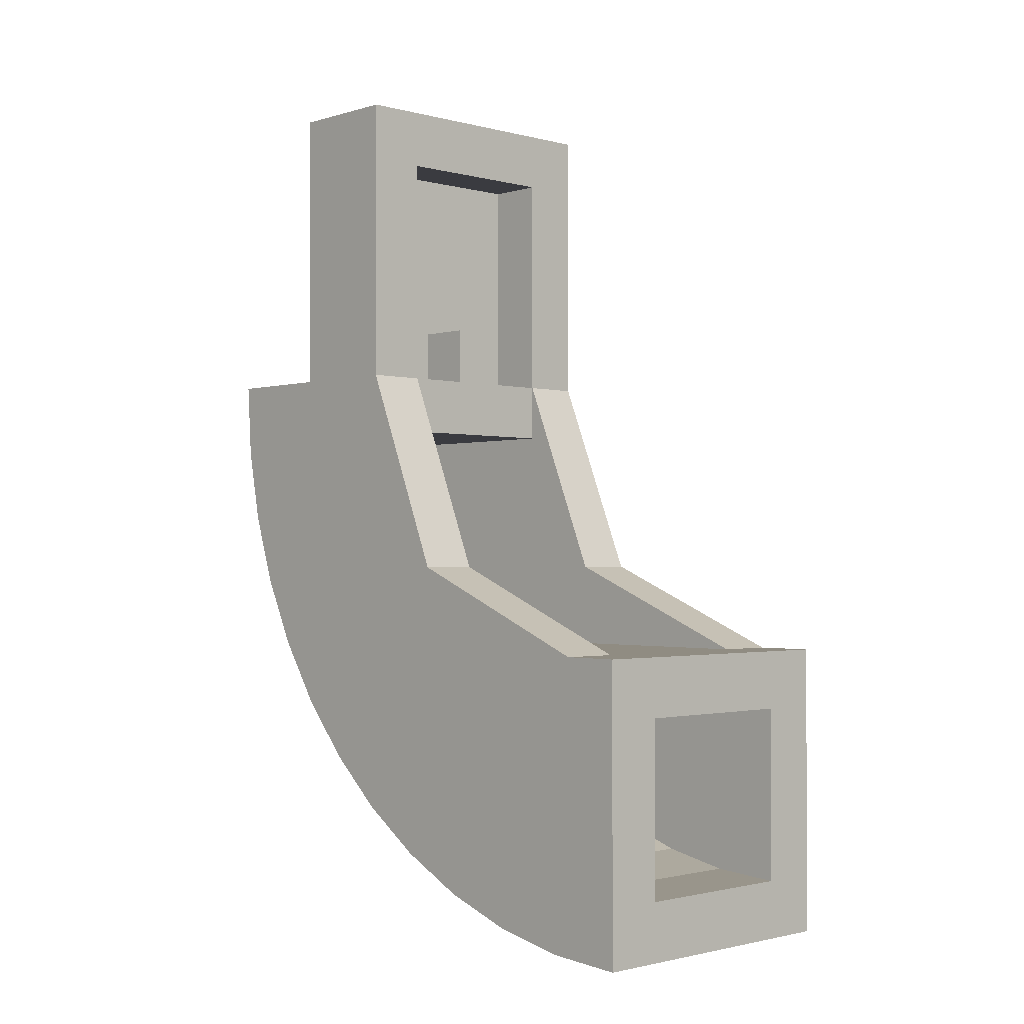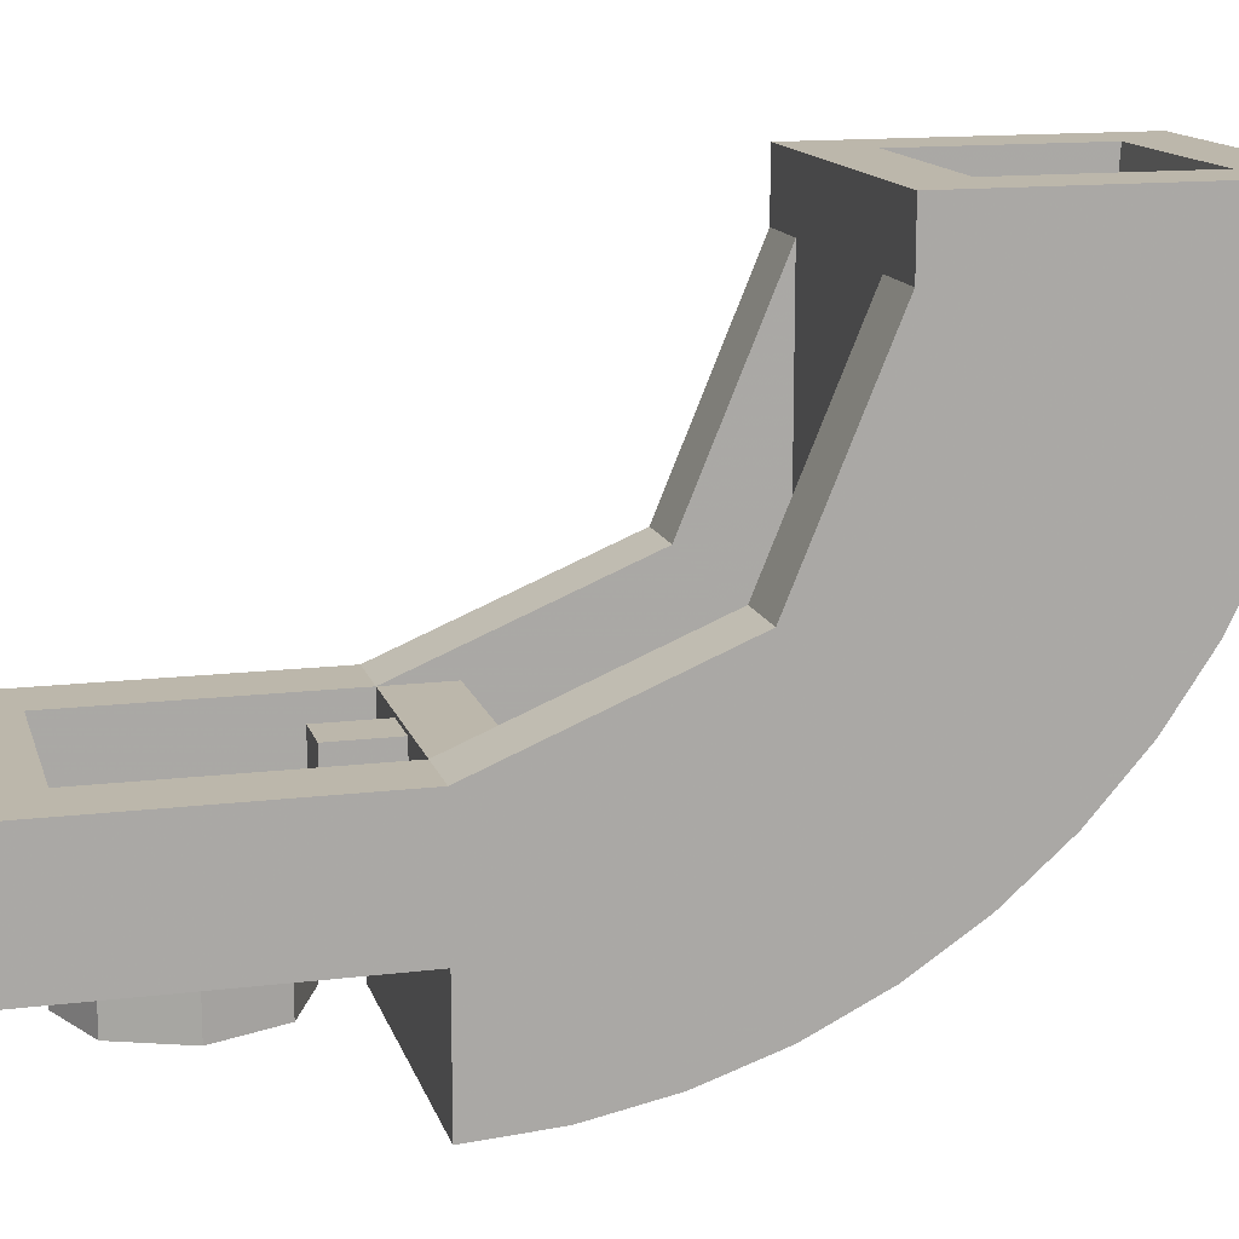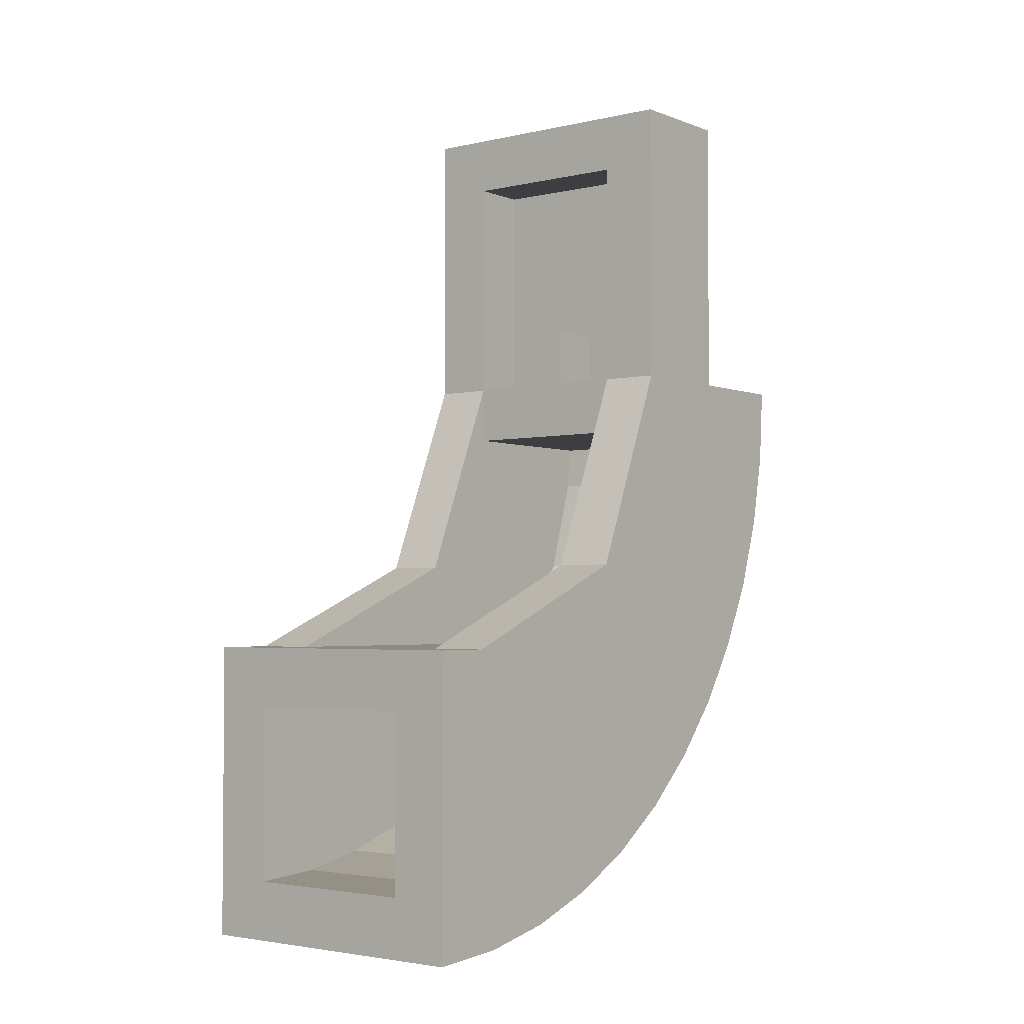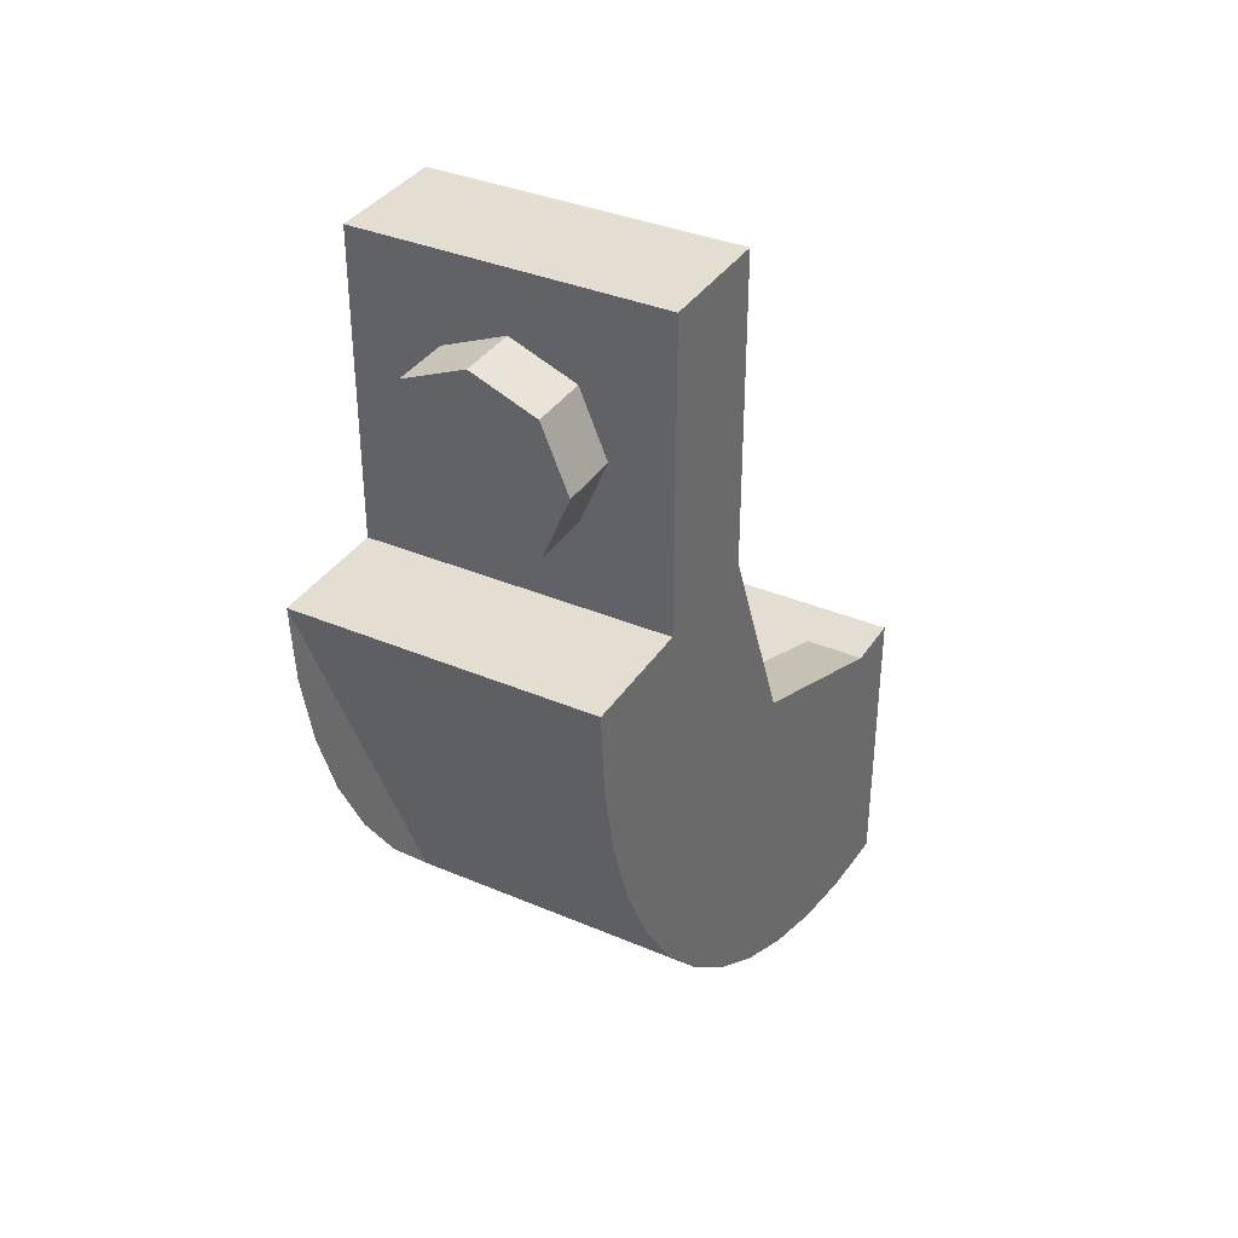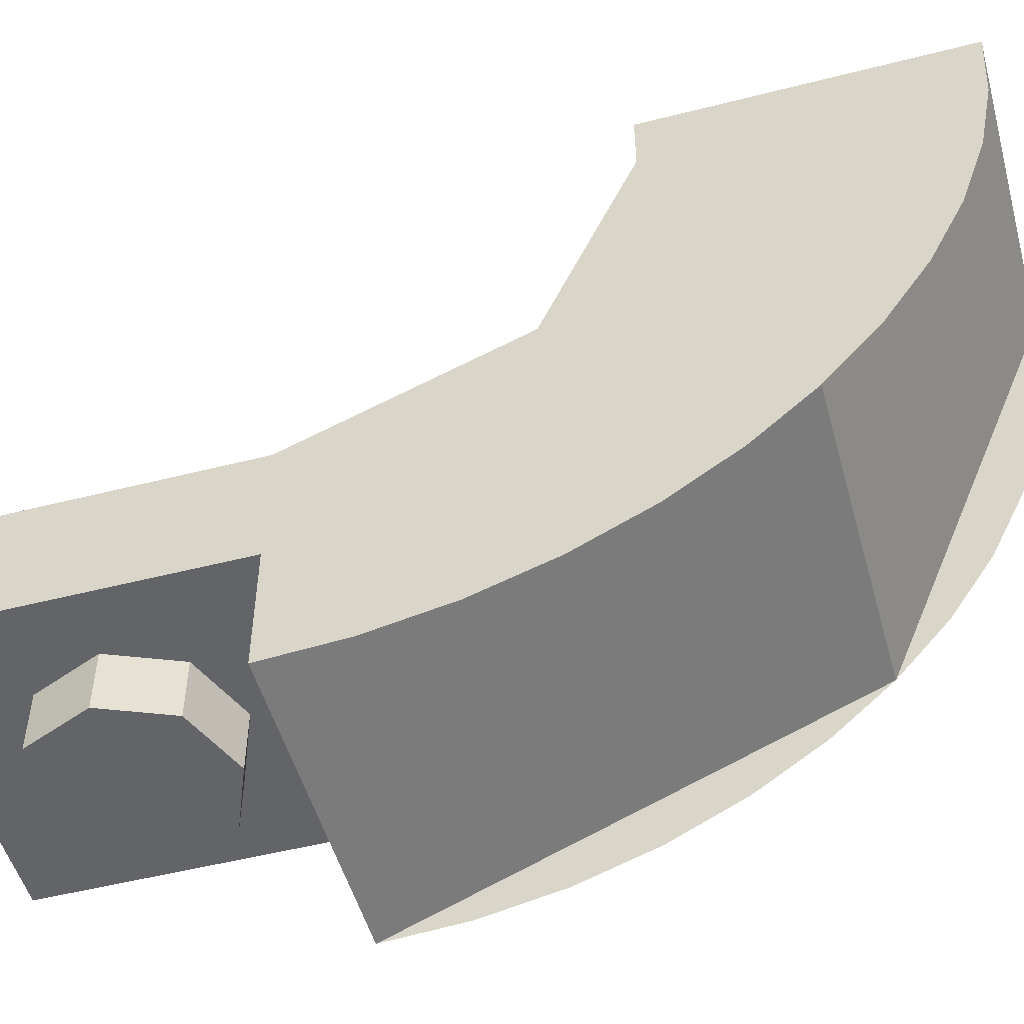
<metadata>
{"format":"obj","ext":"obj","renderer":"f3d","projection":"perspective","resolution":1024,"background":"white","views":[{"elev":-1.4,"azim":136.7,"up":"+Z"},{"elev":14.3,"azim":75.1,"up":"+Y"},{"elev":-3.0,"azim":-142.0,"up":"+Z"},{"elev":36.2,"azim":29.0,"up":"+Z"},{"elev":-51.3,"azim":105.5,"up":"+Y"}]}
</metadata>
<code>
v 0.5 2 -1.5
v 0.3 2 -1.7
v -0.3 2 -1.7
v -0.5 2 -1.5
v -0.5 2 -1.5
v -0.3 2 -1.7
v -0.3 2 -2.3
v -0.5 2 -2.5
v -0.5 2 -2.5
v -0.3 2 -2.3
v 0.3 2 -2.3
v 0.5 2 -2.5
v 0.5 2 -2.5
v 0.3 2 -2.3
v 0.3 2 -1.7
v 0.5 2 -1.5
v 0.3 1.765 -2.285
v -0.3 1.765 -2.285
v -0.3 2 -2.3
v 0.3 2 -2.3
v 0.3 1.534 -2.239
v -0.3 1.534 -2.239
v -0.3 1.765 -2.285
v 0.3 1.765 -2.285
v 0.3 1.311 -2.163
v -0.3 1.311 -2.163
v -0.3 1.534 -2.239
v 0.3 1.534 -2.239
v 0.3 1.1 -2.059
v -0.3 1.1 -2.059
v -0.3 1.311 -2.163
v 0.3 1.311 -2.163
v 0.3 0.9042 -1.928
v -0.3 0.9042 -1.928
v -0.3 1.1 -2.059
v 0.3 1.1 -2.059
v 0.3 0.7272 -1.773
v -0.3 0.7272 -1.773
v -0.3 0.9042 -1.928
v 0.3 0.9042 -1.928
v -0.3 0.7272 -1.773
v -0.3 2 -2.3
v -0.3 1.765 -2.285
v -0.3 0.9042 -1.928
v -0.3 0.9042 -1.928
v -0.3 1.765 -2.285
v -0.3 1.534 -2.239
v -0.3 1.1 -2.059
v -0.3 1.1 -2.059
v -0.3 1.534 -2.239
v -0.3 1.311 -2.163
v 0.3 0.7272 -1.773
v 0.3 2 -2.3
v 0.3 1.765 -2.285
v 0.3 0.9042 -1.928
v 0.3 0.9042 -1.928
v 0.3 1.765 -2.285
v 0.3 1.534 -2.239
v 0.3 1.1 -2.059
v 0.3 1.1 -2.059
v 0.3 1.534 -2.239
v 0.3 1.311 -2.163
v -0.3 0.665 -1.7
v 0.3 0.665 -1.7
v 0.3 0.7272 -1.773
v -0.3 0.7272 -1.773
v 0.3 2 -1.7
v 0.3 2 -2.3
v 0.3 0.7272 -1.773
v 0.3 0.665 -1.7
v -0.3 0.665 -1.7
v -0.3 0.7272 -1.773
v -0.3 2 -2.3
v -0.3 2 -1.7
v -0.3 0.665 -1.7
v -0.3 2 -1.7
v 0.3 2 -1.7
v 0.3 0.665 -1.7
v 0.3 1.8 -1.5
v 0.5 1.8 -1.5
v 0.5 2 -1.5
v -0.5 2 -1.5
v -0.3 1.8 -1.5
v 0.3 1.8 -1.5
v 0.5 2 -1.5
v -0.3 1.8 -1.5
v -0.5 2 -1.5
v -0.5 1.8 -1.5
v 0.5 1.093 -1.207
v 0.5 0.8 -0.5
v 0.3 0.8 -0.5
v 0.3 1.093 -1.207
v 0.5 1.8 -1.5
v 0.5 1.093 -1.207
v 0.3 1.093 -1.207
v 0.3 1.8 -1.5
v -0.5 1.093 -1.207
v -0.5 0.8 -0.5
v -0.3 0.8 -0.5
v -0.3 1.093 -1.207
v -0.5 1.8 -1.5
v -0.5 1.093 -1.207
v -0.3 1.093 -1.207
v -0.3 1.8 -1.5
v 0.5 0.8 -1.5
v 0.5 1.093 -1.207
v 0.5 0.8 -0.5
v 0.5 0.8 -1.5
v 0.5 1.8 -1.5
v 0.5 1.093 -1.207
v 0.3 0.8 -1.5
v 0.3 1.093 -1.207
v 0.3 0.8 -0.5
v 0.3 0.8 -1.5
v 0.3 1.8 -1.5
v 0.3 1.093 -1.207
v -0.3 0.8 -1.5
v -0.3 1.093 -1.207
v -0.3 0.8 -0.5
v -0.3 0.8 -1.5
v -0.3 1.8 -1.5
v -0.3 1.093 -1.207
v -0.5 0.8 -1.5
v -0.5 1.093 -1.207
v -0.5 0.8 -0.5
v -0.5 0.8 -1.5
v -0.5 1.8 -1.5
v -0.5 1.093 -1.207
v 0.3 1.8 -1.5
v -0.3 1.8 -1.5
v -0.3 0.8 -1.5
v 0.3 0.8 -1.5
v 0.3 0.545 -1.5
v 0.3 0.8 -1.5
v -0.3 0.8 -1.5
v -0.3 0.545 -1.5
v -0.3 0.2195 -0.7
v -0.3 0.2345 -0.851
v -0.3 0.337 -1.189
v -0.3 0.8 -0.7
v 0.3 0.2345 -0.851
v 0.3 0.2195 -0.7
v 0.3 0.8 -0.7
v 0.3 0.337 -1.189
v -0.3 0.337 -1.189
v -0.3 0.545 -1.5
v -0.3 0.8 -1.5
v -0.3 0.8 -0.7
v 0.3 0.545 -1.5
v 0.3 0.337 -1.189
v 0.3 0.8 -0.7
v 0.3 0.8 -1.5
v 0.3 0.2195 -0.7
v 0.3 0.2345 -0.851
v -0.3 0.2345 -0.851
v -0.3 0.2195 -0.7
v 0.3 0.2345 -0.851
v 0.3 0.337 -1.189
v -0.3 0.337 -1.189
v -0.3 0.2345 -0.851
v 0.3 0.337 -1.189
v 0.3 0.545 -1.5
v -0.3 0.545 -1.5
v -0.3 0.337 -1.189
v 0.3 0.2195 -0.7
v 0.3 0.8 -0.7
v -0.3 0.8 -0.7
v -0.3 0.2195 -0.7
v 0.3 0.8 -0.7
v 0.3 0.8 -0.5
v -0.3 0.8 -0.5
v -0.3 0.8 -0.7
v 0.5 0.8 -0.5
v 0.3 0.8 -0.5
v 0.3 0.8 0.3
v 0.5 0.8 0.5
v 0.5 0.8 0.5
v 0.3 0.8 0.3
v -0.3 0.8 0.3
v -0.5 0.8 0.5
v -0.5 0.8 0.5
v -0.3 0.8 0.3
v -0.3 0.8 -0.5
v -0.5 0.8 -0.5
v -0.3 0.6 0.3
v 0.3 0.6 0.3
v 0.3 0.6 -0.5
v -0.3 0.6 -0.5
v -0.3 0.6 0.3
v -0.3 0.8 0.3
v 0.3 0.8 0.3
v 0.3 0.6 0.3
v -0.3 0.6 -0.5
v -0.3 0.8 -0.5
v -0.3 0.8 0.3
v -0.3 0.6 0.3
v 0.3 0.6 -0.5
v 0.3 0.8 -0.5
v -0.3 0.8 -0.5
v -0.3 0.6 -0.5
v 0.3 0.6 0.3
v 0.3 0.8 0.3
v 0.3 0.8 -0.5
v 0.3 0.6 -0.5
v -0.075 0.7875 -0.3
v 0.075 0.7875 -0.3
v 0.075 0.7875 -0.5
v -0.075 0.7875 -0.5
v -0.075 0.7875 -0.3
v -0.075 0.6 -0.3
v 0.075 0.6 -0.3
v 0.075 0.7875 -0.3
v -0.075 0.7875 -0.5
v -0.075 0.6 -0.5
v -0.075 0.6 -0.3
v -0.075 0.7875 -0.3
v 0.075 0.7875 -0.5
v 0.075 0.6 -0.5
v -0.075 0.6 -0.5
v -0.075 0.7875 -0.5
v 0.075 0.7875 -0.3
v 0.075 0.6 -0.3
v 0.075 0.6 -0.5
v 0.075 0.7875 -0.5
v -0.5 0.4 0.5
v -0.5 0.4 -0.5
v 0.5 0.4 -0.5
v 0.5 0.4 0.5
v 0.5 0.4 0.5
v 0.5 0.4 -0.5
v 0.5 0.8 -0.5
v 0.5 0.8 0.5
v -0.5 0.4 -0.5
v -0.5 0.4 0.5
v -0.5 0.8 0.5
v -0.5 0.8 -0.5
v -0.5 0.4 0.5
v 0.5 0.4 0.5
v 0.5 0.8 0.5
v -0.5 0.8 0.5
v 0.2121 0.4 -0.2121
v 0 0.4 -0.3
v 0 0.2 -0.3
v 0.2121 0.2 -0.2121
v 0.3 0.4 0
v 0.2121 0.4 -0.2121
v 0.2121 0.2 -0.2121
v 0.3 0.2 0
v 0.2121 0.4 0.2121
v 0.3 0.4 0
v 0.3 0.2 0
v 0.2121 0.2 0.2121
v 0 0.4 0.3
v 0.2121 0.4 0.2121
v 0.2121 0.2 0.2121
v 0 0.2 0.3
v -0.2121 0.4 0.2121
v 0 0.4 0.3
v 0 0.2 0.3
v -0.2121 0.2 0.2121
v -0.3 0.4 0
v -0.2121 0.4 0.2121
v -0.2121 0.2 0.2121
v -0.3 0.2 0
v -0.2121 0.4 -0.2121
v -0.3 0.4 0
v -0.3 0.2 0
v -0.2121 0.2 -0.2121
v 0 0.4 -0.3
v -0.2121 0.4 -0.2121
v -0.2121 0.2 -0.2121
v 0 0.2 -0.3
v 0 0.2 0
v 0 0.2 -0.3
v 0.2121 0.2 -0.2121
v 0 0.2 0
v 0.2121 0.2 -0.2121
v 0.3 0.2 0
v 0 0.2 0
v 0.3 0.2 0
v 0.2121 0.2 0.2121
v 0 0.2 0
v 0.2121 0.2 0.2121
v 0 0.2 0.3
v 0 0.2 0
v 0 0.2 0.3
v -0.2121 0.2 0.2121
v 0 0.2 0
v -0.2121 0.2 0.2121
v -0.3 0.2 0
v 0 0.2 0
v -0.3 0.2 0
v -0.2121 0.2 -0.2121
v 0 0.2 0
v -0.2121 0.2 -0.2121
v 0 0.2 -0.3
v 0.5 0 -0.5
v 0.5 0.4 -0.5
v -0.5 0.4 -0.5
v -0.5 0 -0.5
v -0.5 0.5858 -1.914
v -0.5 0 -0.5
v 0.5 0 -0.5
v 0.5 0.5858 -1.914
v -0.5 2 -2.5
v -0.5 0.5858 -1.914
v 0.5 0.5858 -1.914
v 0.5 2 -2.5
v -0.5 0.5858 -1.914
v -0.5 0 -0.5
v -0.5 0.0172 -0.761
v -0.5 0.4132 -1.718
v -0.5 0.4132 -1.718
v -0.5 0.0172 -0.761
v -0.5 0.0682 -1.018
v -0.5 0.268 -1.5
v -0.5 0.268 -1.5
v -0.5 0.0682 -1.018
v -0.5 0.1522 -1.265
v -0.5 0.5858 -1.914
v -0.5 2 -2.5
v -0.5 1.739 -2.483
v -0.5 0.7824 -2.087
v -0.5 0.7824 -2.087
v -0.5 1.739 -2.483
v -0.5 1.482 -2.432
v -0.5 1 -2.232
v -0.5 1 -2.232
v -0.5 1.482 -2.432
v -0.5 1.235 -2.348
v 0.5 0.5858 -1.914
v 0.5 0 -0.5
v 0.5 0.0172 -0.761
v 0.5 0.4132 -1.718
v 0.5 0.4132 -1.718
v 0.5 0.0172 -0.761
v 0.5 0.0682 -1.018
v 0.5 0.268 -1.5
v 0.5 0.268 -1.5
v 0.5 0.0682 -1.018
v 0.5 0.1522 -1.265
v 0.5 0.5858 -1.914
v 0.5 2 -2.5
v 0.5 1.739 -2.483
v 0.5 0.7824 -2.087
v 0.5 0.7824 -2.087
v 0.5 1.739 -2.483
v 0.5 1.482 -2.432
v 0.5 1 -2.232
v 0.5 1 -2.232
v 0.5 1.482 -2.432
v 0.5 1.235 -2.348
v 0.5 2 -2.5
v 0.5 2 -1.5
v 0.5 1.8 -1.5
v 0.5 0.5858 -1.914
v 0.5 0.8 -1.5
v 0.5 0.5858 -1.914
v 0.5 1.8 -1.5
v 0.5 0.5858 -1.914
v 0.5 0.8 -1.5
v 0.5 0.4 -0.5
v 0.5 0 -0.5
v 0.5 0.4 -0.5
v 0.5 0.8 -1.5
v 0.5 0.8 -0.5
v -0.5 1.8 -1.5
v -0.5 2 -1.5
v -0.5 2 -2.5
v -0.5 0.5858 -1.914
v -0.5 0.5858 -1.914
v -0.5 0.8 -1.5
v -0.5 1.8 -1.5
v -0.5 0.4 -0.5
v -0.5 0.8 -1.5
v -0.5 0.5858 -1.914
v -0.5 0 -0.5
v -0.5 0.8 -1.5
v -0.5 0.4 -0.5
v -0.5 0.8 -0.5
g mesh4358316
f 1 2 3
f 3 4 1
f 5 6 7
f 7 8 5
f 9 10 11
f 11 12 9
f 13 14 15
f 15 16 13
g mesh4358321
f 17 19 18
f 19 17 20
f 21 23 22
f 23 21 24
f 25 27 26
f 27 25 28
f 29 31 30
f 31 29 32
f 33 35 34
f 35 33 36
f 37 39 38
f 39 37 40
g mesh4358324
f 41 43 42
f 43 41 44
f 45 47 46
f 47 45 48
f 49 51 50
g mesh4358326
f 52 53 54
f 54 55 52
f 56 57 58
f 58 59 56
f 60 61 62
f 63 64 65
f 65 66 63
f 67 68 69
f 69 70 67
f 71 72 73
f 73 74 71
g mesh4358328
f 75 76 77
f 77 78 75
g mesh4358331
f 79 80 81
f 82 83 84
f 84 85 82
f 86 87 88
g mesh4358334
f 89 91 90
f 91 89 92
f 93 95 94
f 95 93 96
g mesh4358340
f 97 98 99
f 99 100 97
f 101 102 103
f 103 104 101
g mesh4358344
f 105 106 107
f 108 109 110
g mesh4358346
f 111 113 112
f 114 116 115
g mesh4358348
f 117 118 119
f 120 121 122
g mesh4358350
f 123 125 124
f 126 128 127
g mesh4358352
f 129 130 131
f 131 132 129
g mesh4358354
f 133 134 135
f 135 136 133
f 137 138 139
f 139 140 137
f 141 142 143
f 143 144 141
f 145 146 147
f 147 148 145
f 149 150 151
f 151 152 149
f 153 154 155
f 155 156 153
f 157 158 159
f 159 160 157
f 161 162 163
f 163 164 161
g mesh4358356
f 165 167 166
f 167 165 168
g mesh4358359
f 169 171 170
f 171 169 172
f 173 174 175
f 175 176 173
f 177 178 179
f 179 180 177
f 181 182 183
f 183 184 181
g mesh4358361
f 185 186 187
f 187 188 185
f 189 190 191
f 191 192 189
f 193 194 195
f 195 196 193
f 197 198 199
f 199 200 197
f 201 202 203
f 203 204 201
g mesh4358363
f 205 206 207
f 207 208 205
f 209 210 211
f 211 212 209
f 213 214 215
f 215 216 213
f 217 218 219
f 219 220 217
f 221 222 223
f 223 224 221
g mesh4358365
f 225 226 227
f 227 228 225
g mesh4358366
f 229 230 231
f 231 232 229
g mesh4358367
f 233 234 235
f 235 236 233
g mesh4358368
f 237 238 239
f 239 240 237
g mesh4358373
f 241 243 242
f 243 241 244
f 245 247 246
f 247 245 248
f 249 251 250
f 251 249 252
f 253 255 254
f 255 253 256
f 257 259 258
f 259 257 260
f 261 263 262
f 263 261 264
f 265 267 266
f 267 265 268
f 269 271 270
f 271 269 272
g mesh4358375
f 273 274 275
f 276 277 278
f 279 280 281
f 282 283 284
f 285 286 287
f 288 289 290
f 291 292 293
f 294 295 296
g mesh4358378
f 297 298 299
f 299 300 297
g mesh4358383
f 301 303 302
f 303 301 304
f 305 307 306
f 307 305 308
g mesh4358387
f 309 311 310
f 311 309 312
f 313 315 314
f 315 313 316
f 317 319 318
g mesh4358389
f 320 321 322
f 322 323 320
f 324 325 326
f 326 327 324
f 328 329 330
g mesh4358391
f 331 332 333
f 333 334 331
f 335 336 337
f 337 338 335
f 339 340 341
g mesh4358393
f 342 344 343
f 344 342 345
f 346 348 347
f 348 346 349
f 350 352 351
f 353 354 355
f 355 356 353
f 357 358 359
f 360 361 362
f 362 363 360
f 364 365 366
f 367 368 369
f 369 370 367
f 371 372 373
f 374 375 376
f 376 377 374
f 378 379 380

</code>
